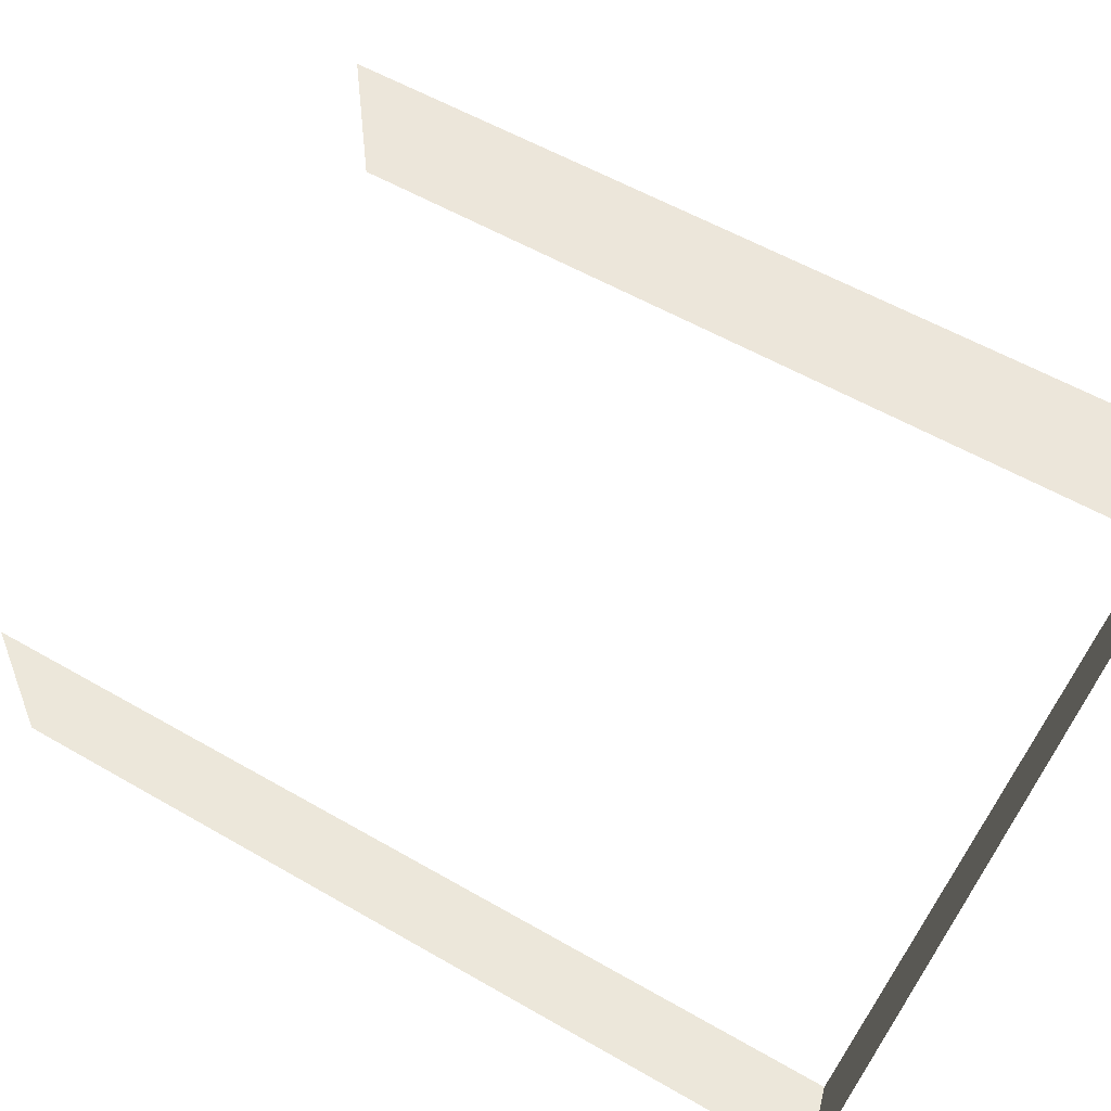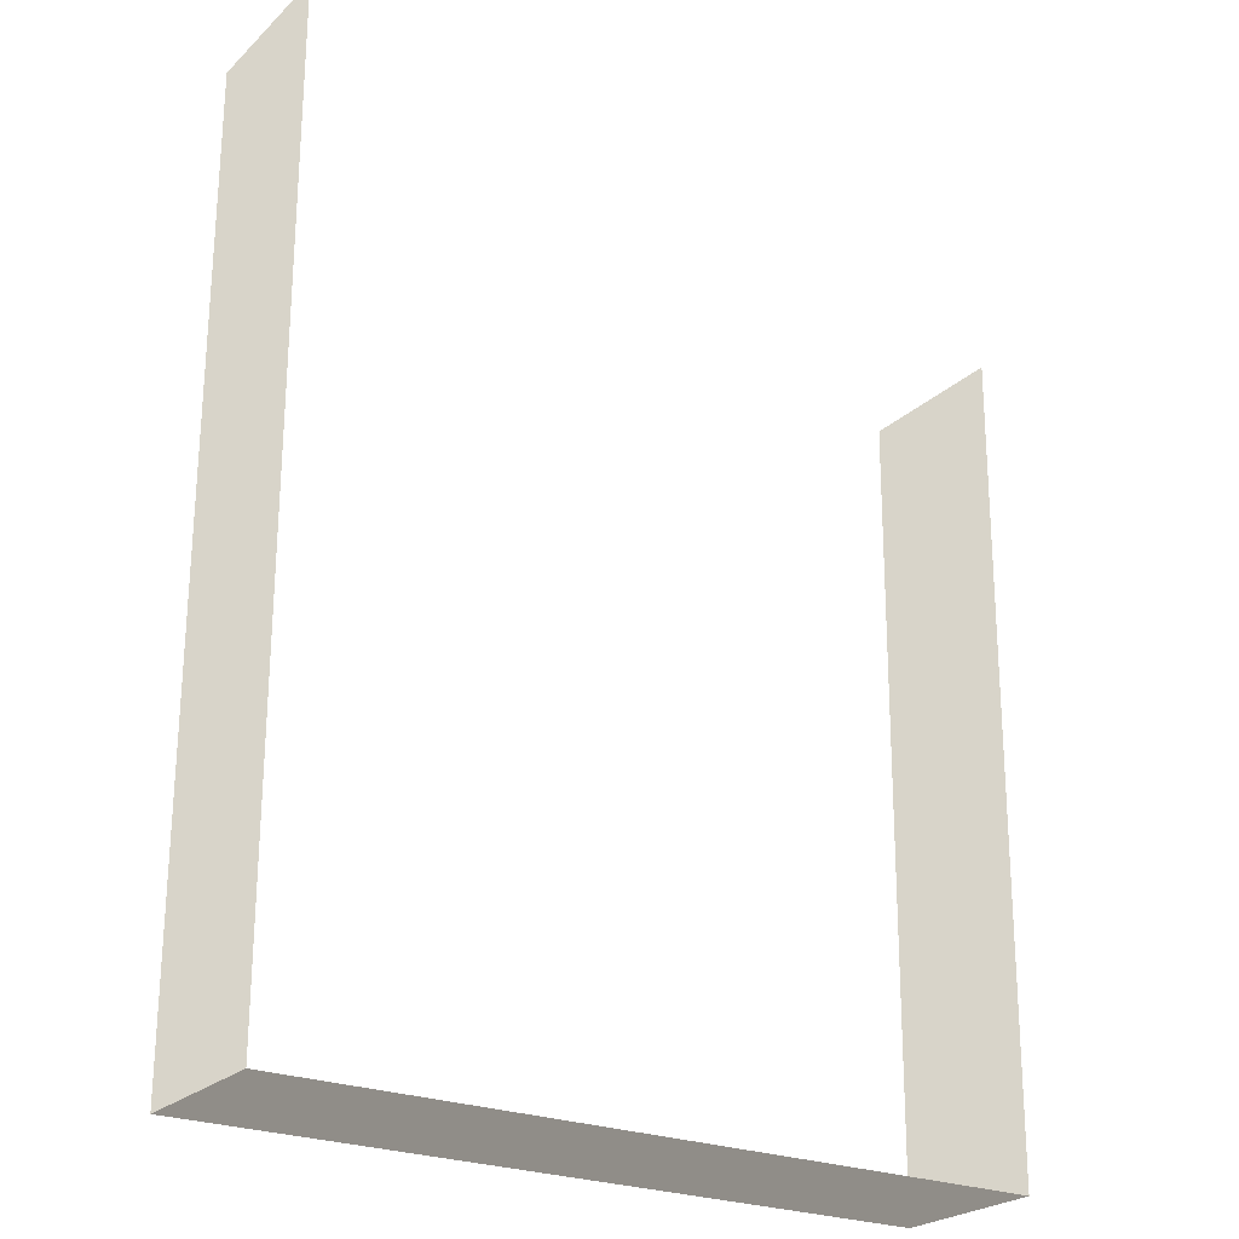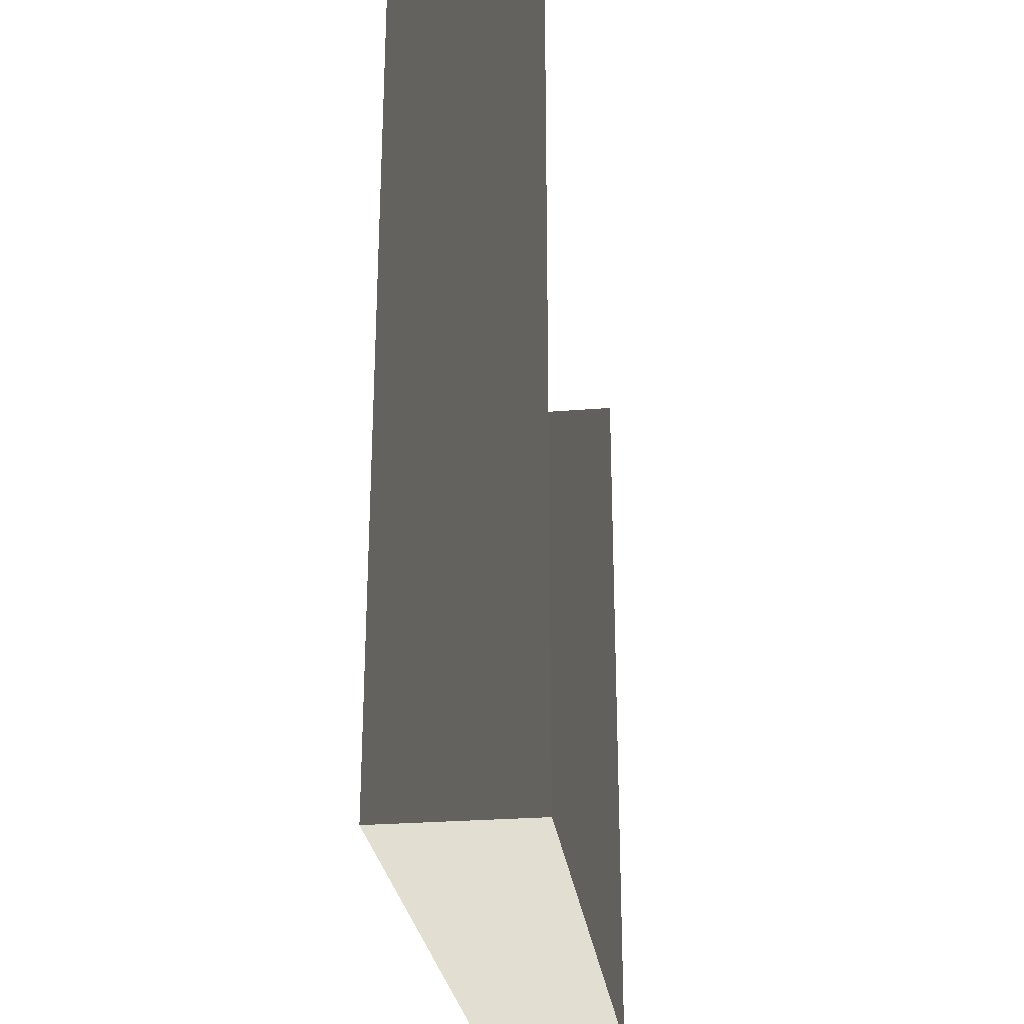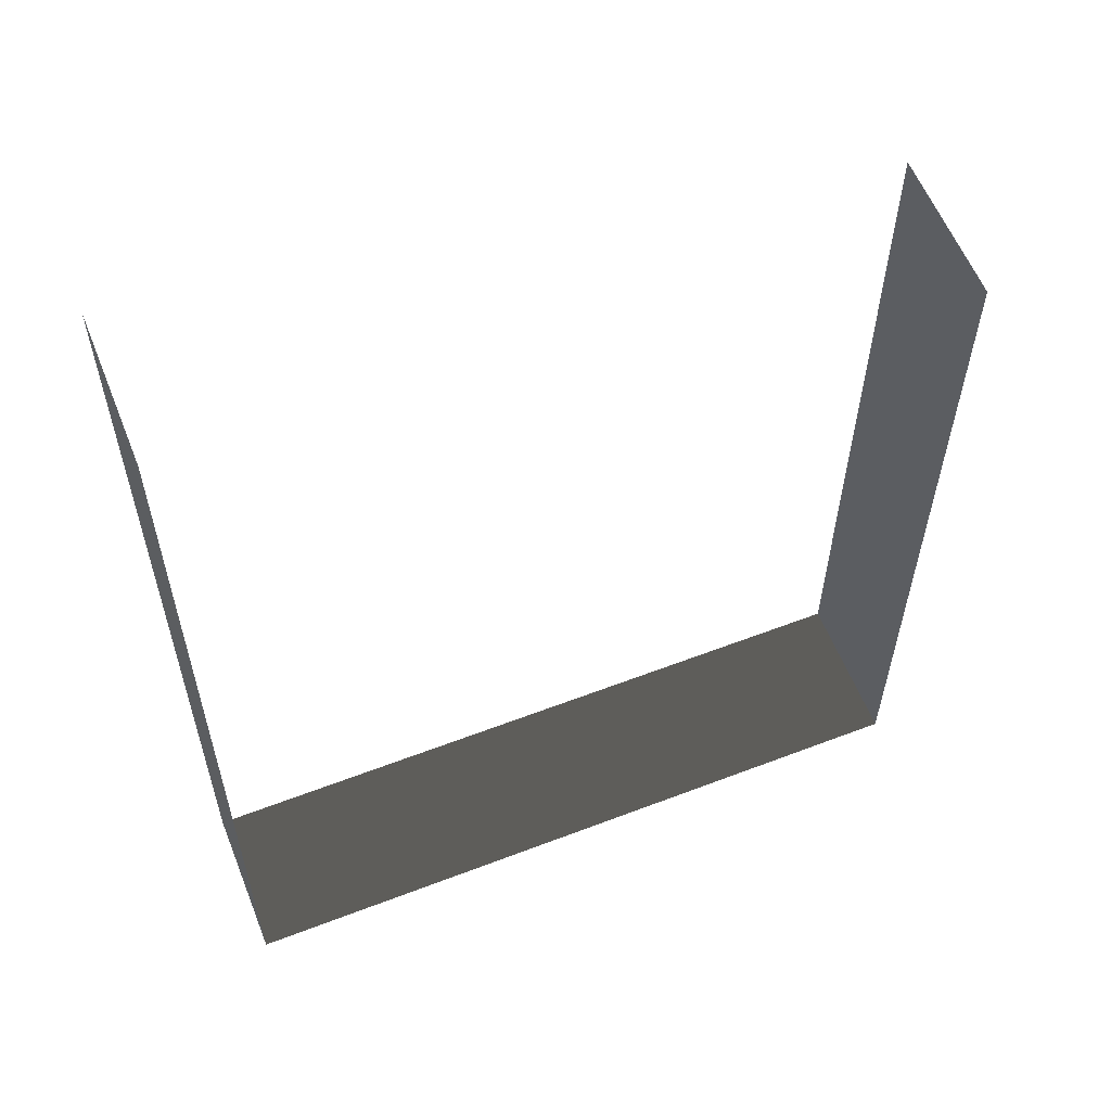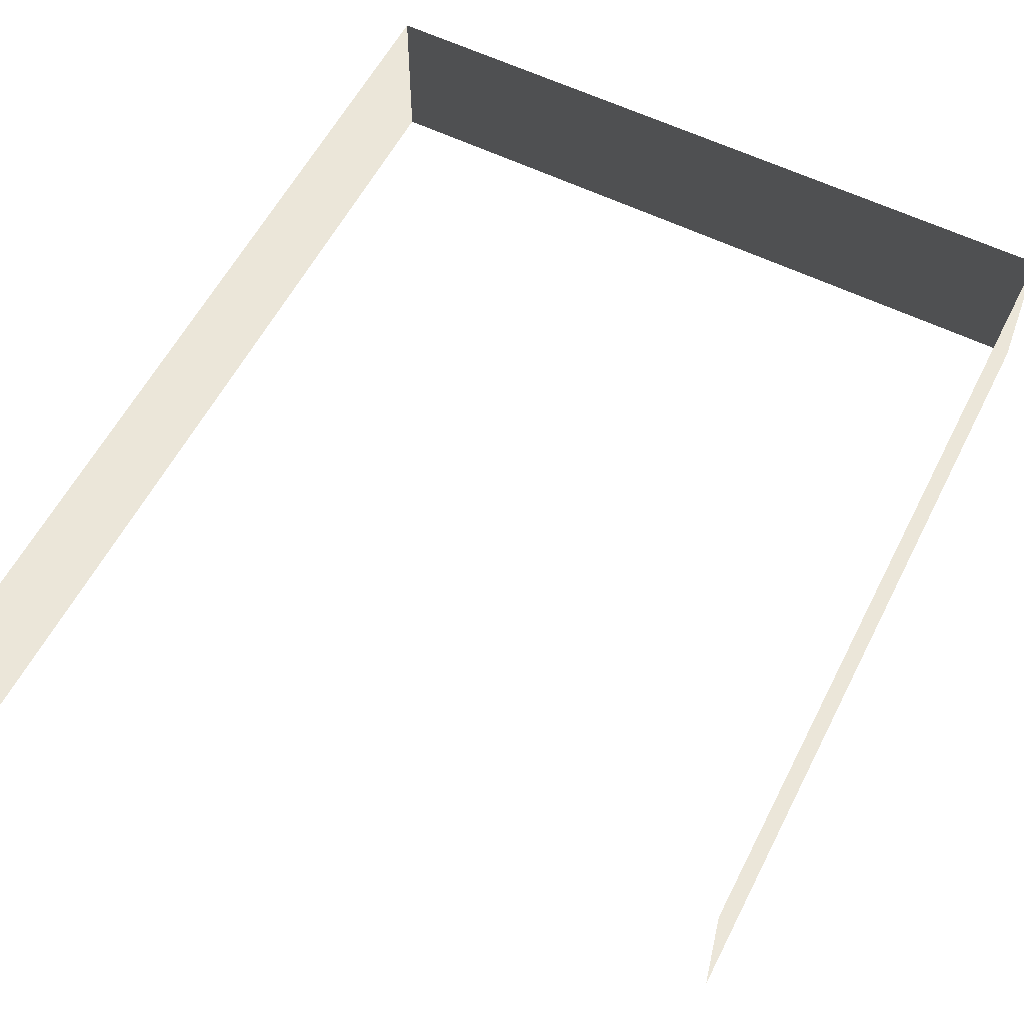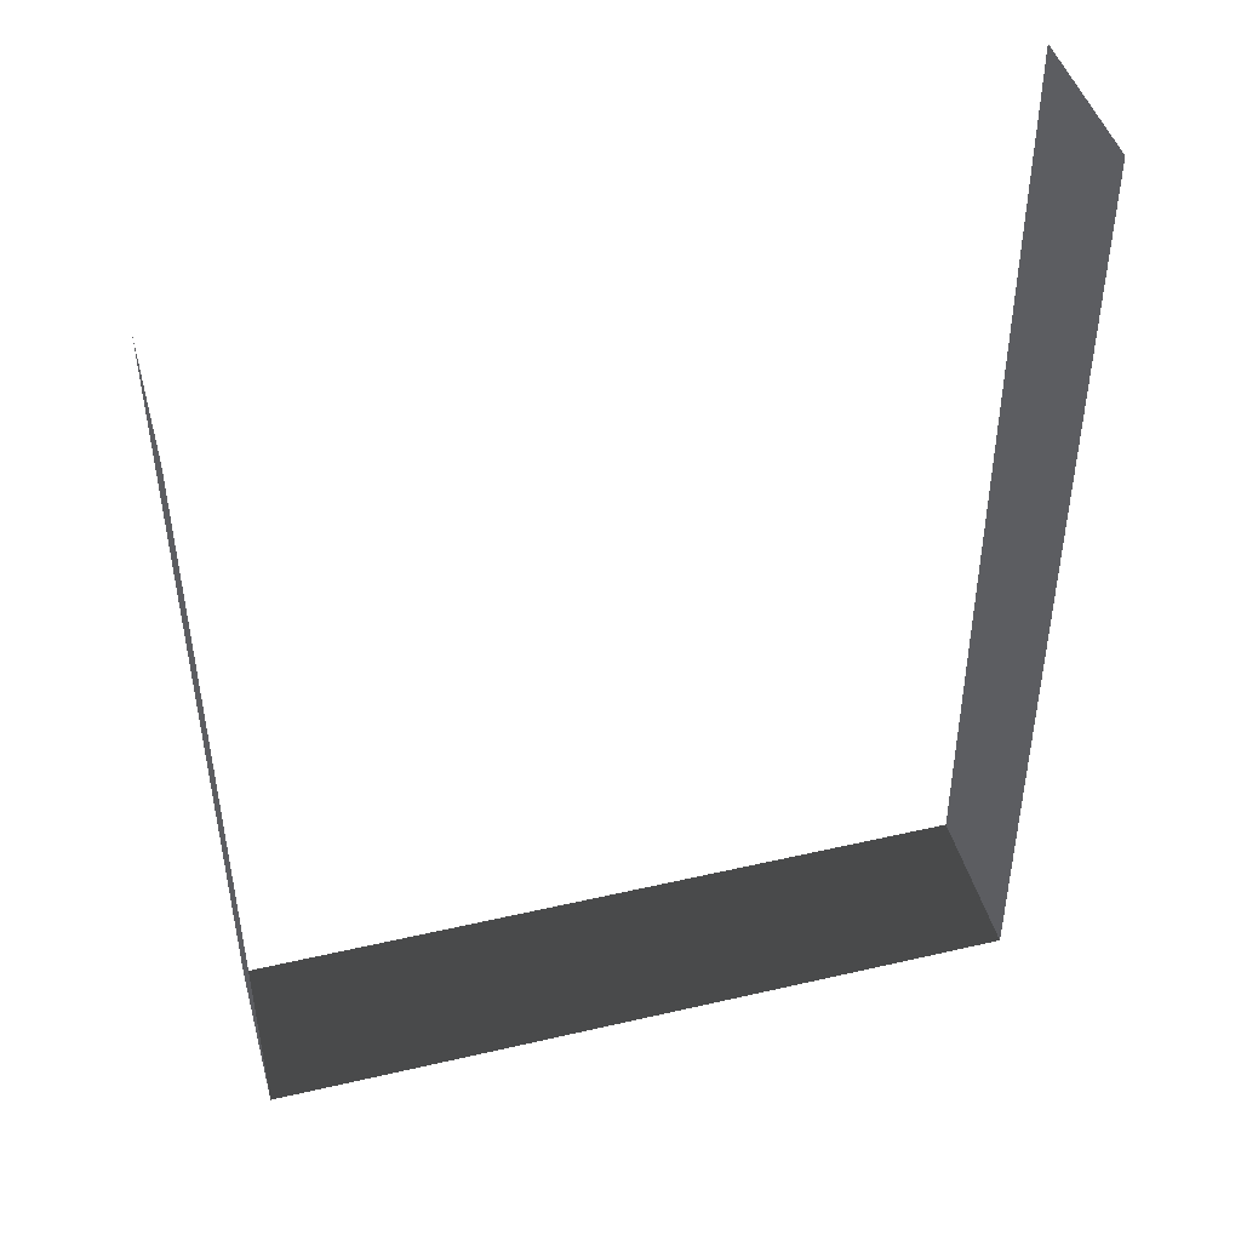
<metadata>
{"format":"obj","ext":"obj","renderer":"f3d","projection":"perspective","resolution":1024,"background":"white","views":[{"elev":54.4,"azim":-58.0,"up":"+Z"},{"elev":-24.5,"azim":145.9,"up":"+Y"},{"elev":-27.4,"azim":97.1,"up":"+Y"},{"elev":58.6,"azim":158.4,"up":"+Y"},{"elev":57.5,"azim":-153.0,"up":"+Z"},{"elev":45.0,"azim":-15.1,"up":"+Y"}]}
</metadata>
<code>
v -6.017 20.48 -0.64
v -6.017 20.48 1.36
v -6.099 30.72 1.36
v -6.099 30.72 -0.64
v 3.338 20.47 -0.64
v 3.338 32.48 -0.64
v 3.338 32.48 1.36
v 3.338 20.47 1.36
v 3.338 20.47 -0.64
v 3.338 20.47 1.36
v -6.017 20.48 1.36
v -6.017 20.48 -0.64
v -6.017 20.48 -0.64
v -6.099 30.72 -0.64
v -6.099 30.72 1.36
v -6.017 20.48 1.36
v 3.338 20.47 -0.64
v 3.338 20.47 1.36
v 3.338 32.48 1.36
v 3.338 32.48 -0.64
v 3.338 20.47 -0.64
v -6.017 20.48 -0.64
v -6.017 20.48 1.36
v 3.338 20.47 1.36
g Fence_t1.009_37548_866
f 1 3 2
f 1 4 3
f 5 7 6
f 5 8 7
f 9 11 10
f 9 12 11
f 13 15 14
f 13 16 15
f 17 19 18
f 17 20 19
f 21 23 22
f 21 24 23

</code>
